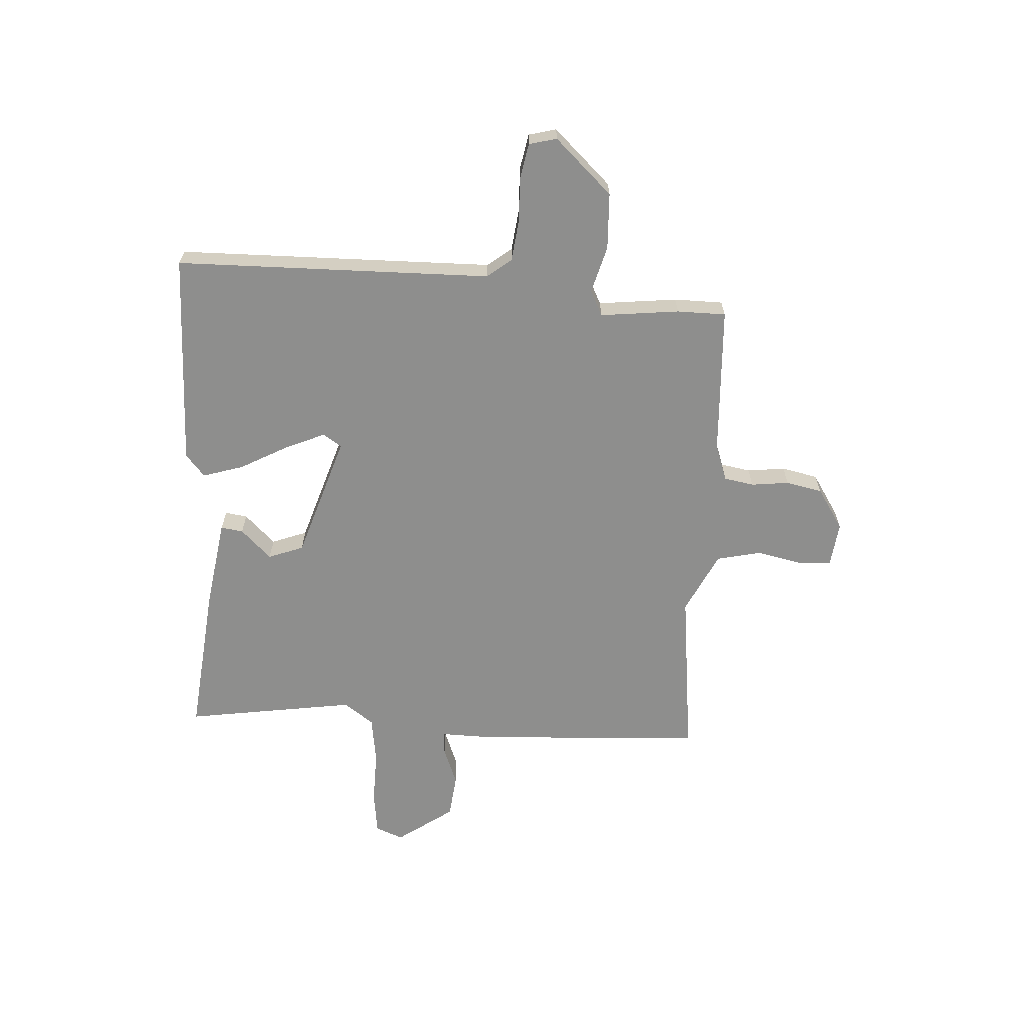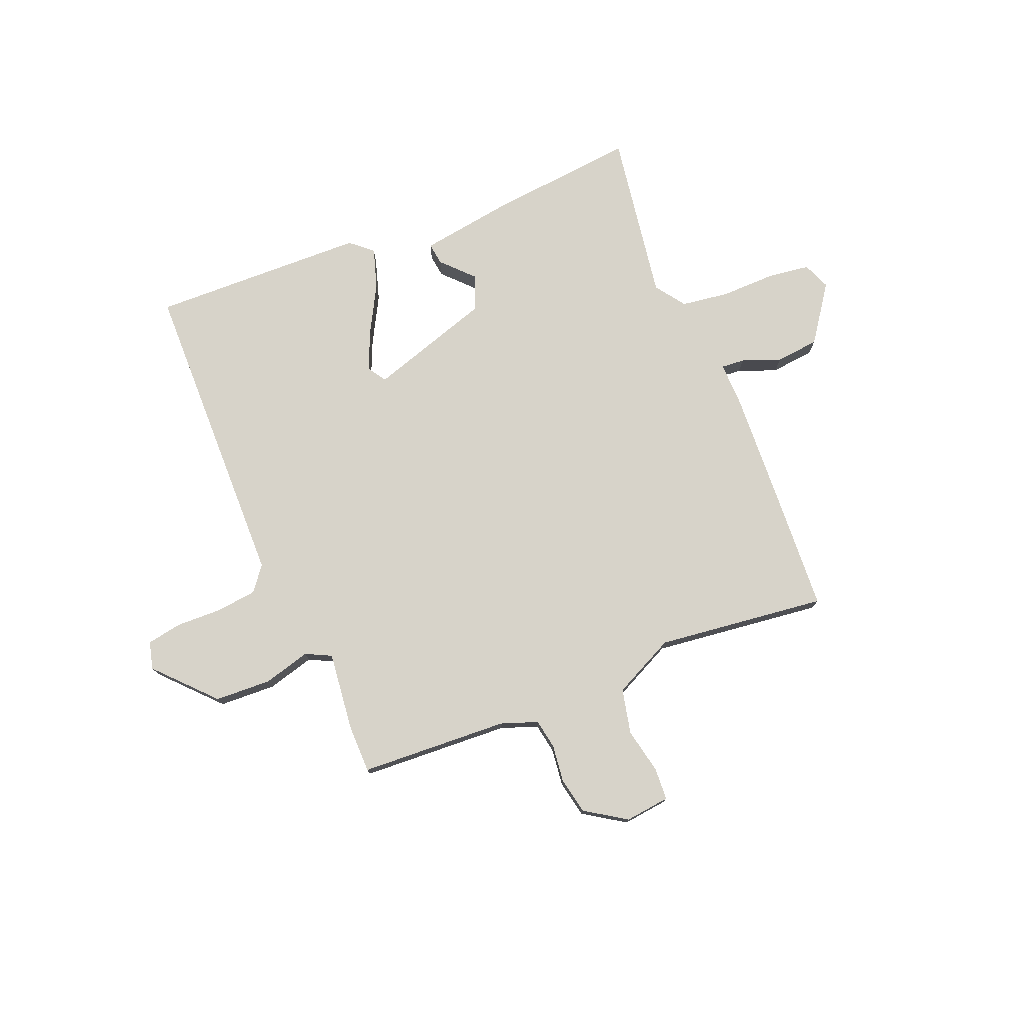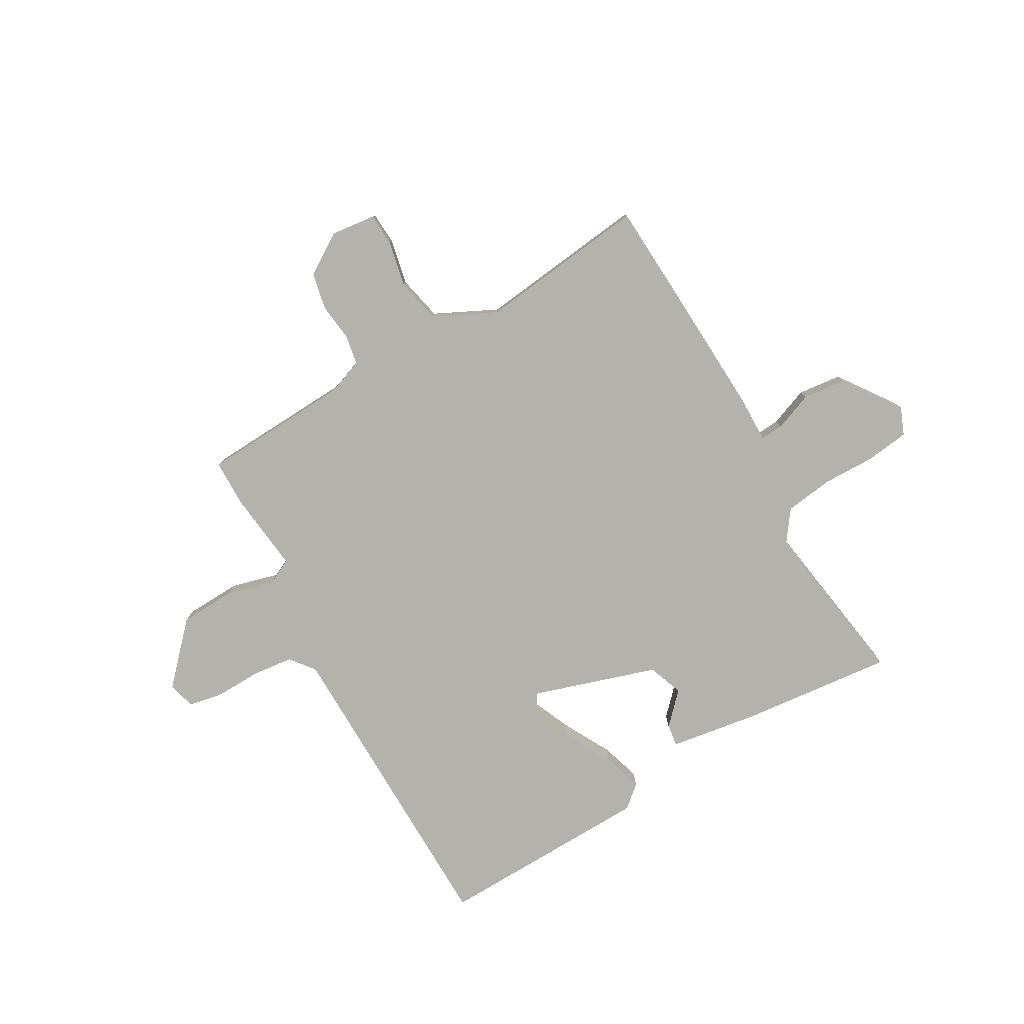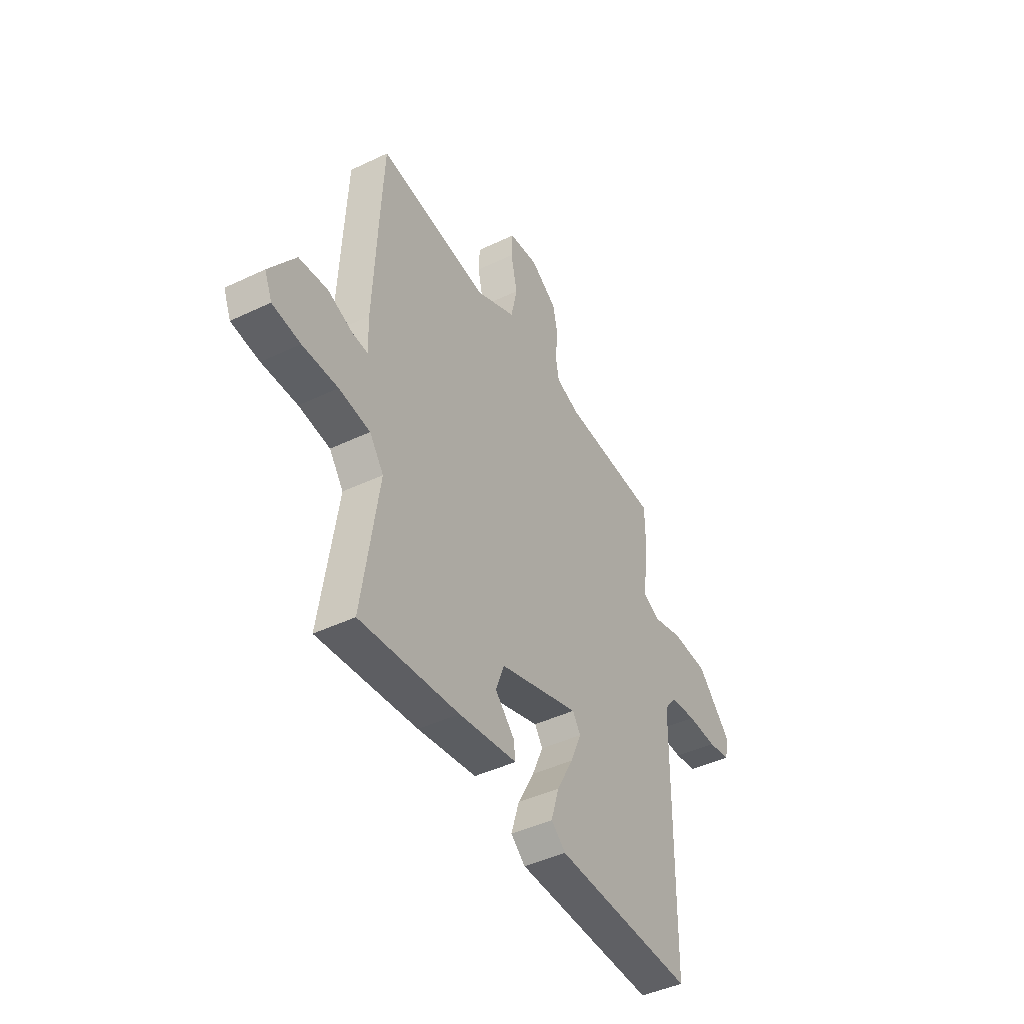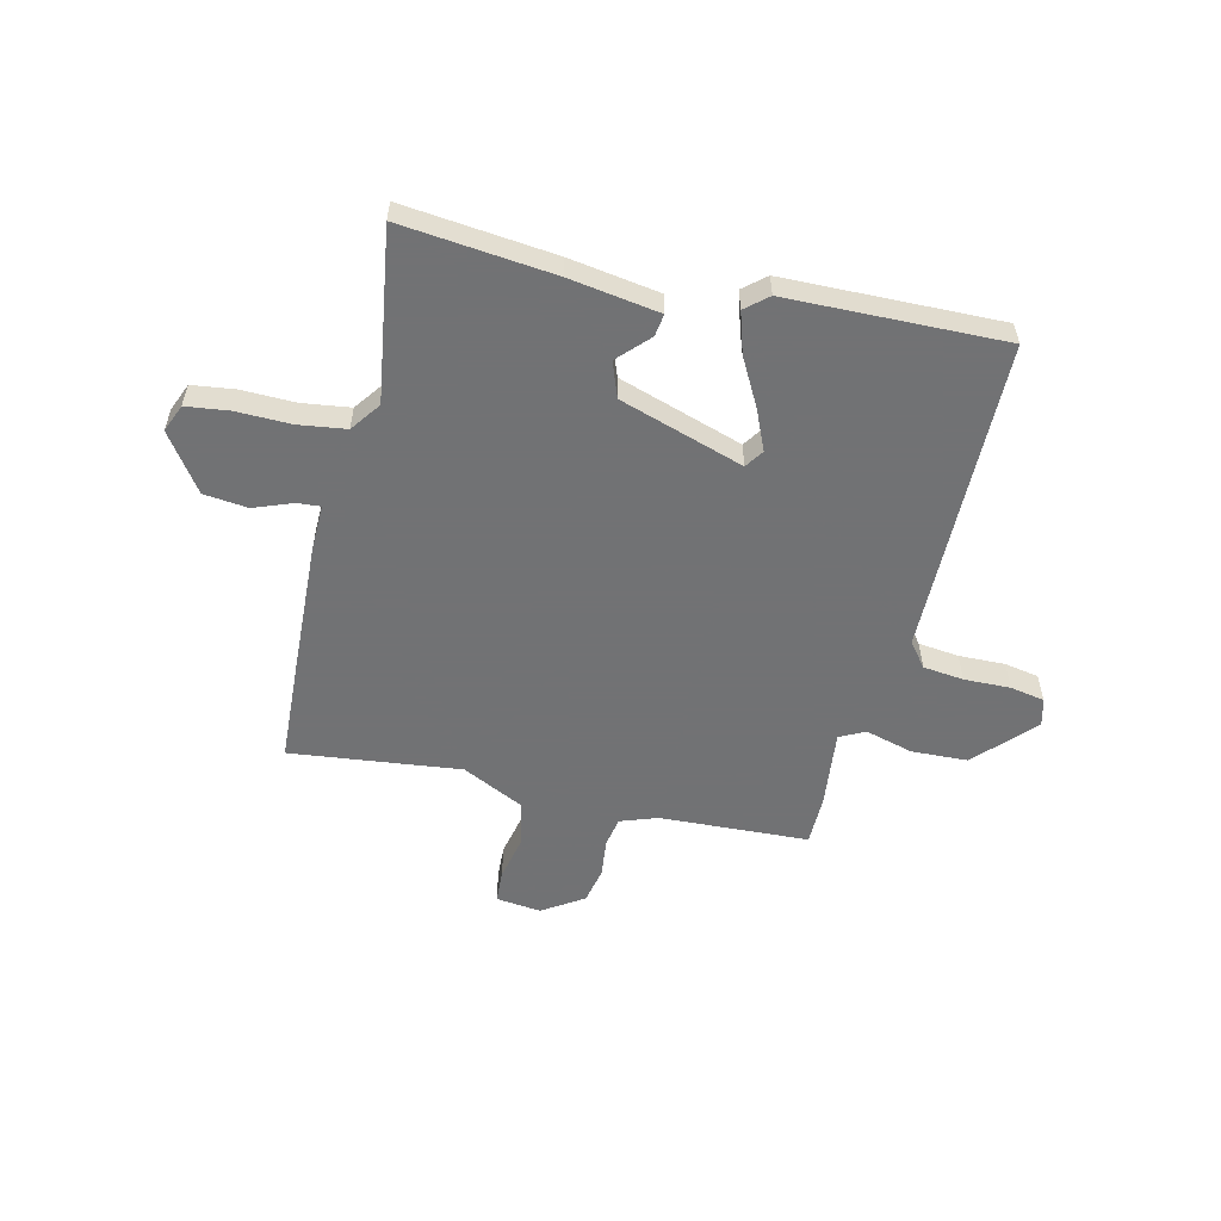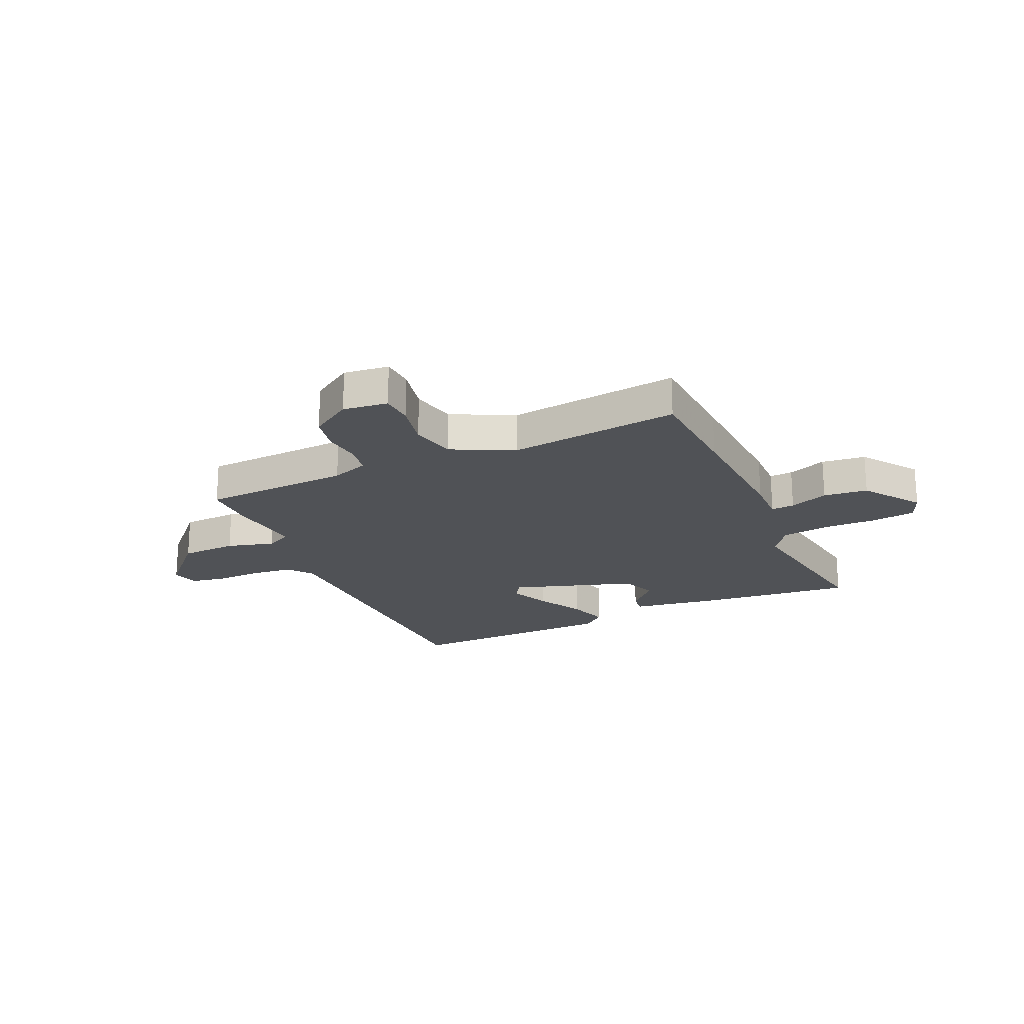
<metadata>
{"format":"obj","ext":"obj","renderer":"f3d","projection":"perspective","resolution":1024,"background":"white","views":[{"elev":-64.9,"azim":-93.3,"up":"+Y"},{"elev":76.4,"azim":-21.9,"up":"+Y"},{"elev":-79.6,"azim":30.0,"up":"+Y"},{"elev":-44.2,"azim":119.2,"up":"+Z"},{"elev":-55.6,"azim":166.7,"up":"+Y"},{"elev":-20.9,"azim":24.5,"up":"+Y"}]}
</metadata>
<code>
v 0.499 0.07 0.52
v 0.509 0.07 0.326
v 0.52 0.07 0.085
v 0.518 0.07 0.002
v 0.561 0.07 0.005
v 0.632 0.07 0.032
v 0.713 0.07 0.023
v 0.786 0.07 -0.081
v 0.765 0.07 -0.132
v 0.686 0.07 -0.142
v 0.586 0.07 -0.14
v 0.498 0.07 -0.152
v 0.458 0.07 -0.207
v 0.505 0.07 -0.522
v 0.225 0.07 -0.492
v 0.059 0.07 -0.466
v 0.065 0.07 -0.425
v 0.119 0.07 -0.369
v 0.095 0.07 -0.304
v -0.133 0.07 -0.23
v -0.156 0.07 -0.264
v -0.124 0.07 -0.338
v -0.077 0.07 -0.425
v -0.054 0.07 -0.5
v -0.095 0.07 -0.535
v -0.493 0.07 -0.543
v -0.5 0.07 0.04
v -0.535 0.07 0.085
v -0.61 0.07 0.094
v -0.695 0.07 0.092
v -0.759 0.07 0.104
v -0.772 0.07 0.155
v -0.673 0.07 0.26
v -0.569 0.07 0.264
v -0.482 0.07 0.24
v -0.435 0.07 0.263
v -0.451 0.07 0.409
v -0.45 0.07 0.499
v -0.175 0.07 0.512
v -0.107 0.07 0.536
v -0.097 0.07 0.591
v -0.105 0.07 0.661
v -0.091 0.07 0.728
v -0.015 0.07 0.777
v 0.068 0.07 0.767
v 0.071 0.07 0.707
v 0.053 0.07 0.623
v 0.071 0.07 0.54
v 0.185 0.07 0.484
v 0.499 0 0.52
v 0.509 0 0.326
v 0.52 0 0.085
v 0.518 0 0.002
v 0.561 0 0.005
v 0.632 0 0.032
v 0.713 0 0.023
v 0.786 0 -0.081
v 0.765 0 -0.132
v 0.686 0 -0.142
v 0.586 0 -0.14
v 0.498 0 -0.152
v 0.458 0 -0.207
v 0.505 0 -0.522
v 0.225 0 -0.492
v 0.059 0 -0.466
v 0.065 0 -0.425
v 0.119 0 -0.369
v 0.095 0 -0.304
v -0.133 0 -0.23
v -0.156 0 -0.264
v -0.124 0 -0.338
v -0.077 0 -0.425
v -0.054 0 -0.5
v -0.095 0 -0.535
v -0.493 0 -0.543
v -0.5 0 0.04
v -0.535 0 0.085
v -0.61 0 0.094
v -0.695 0 0.092
v -0.759 0 0.104
v -0.772 0 0.155
v -0.673 0 0.26
v -0.569 0 0.264
v -0.482 0 0.24
v -0.435 0 0.263
v -0.451 0 0.409
v -0.45 0 0.499
v -0.175 0 0.512
v -0.107 0 0.536
v -0.097 0 0.591
v -0.105 0 0.661
v -0.091 0 0.728
v -0.015 0 0.777
v 0.068 0 0.767
v 0.071 0 0.707
v 0.053 0 0.623
v 0.071 0 0.54
v 0.185 0 0.484
f 44 45 46 47
f 44 47 48
f 41 42 43 44
f 40 41 44 48
f 39 40 48 49
f 36 37 38 39
f 32 33 34 35
f 30 31 32 35
f 29 30 35 36
f 28 29 36 39
f 24 25 26 27
f 22 23 24 27
f 21 22 27 28
f 20 21 28 39
f 15 16 17 18
f 13 14 15 18
f 12 13 18 19
f 8 9 10 11
f 8 11 12
f 5 6 7 8
f 4 5 8 12
f 49 1 2 3
f 19 20 39 49
f 12 19 49
f 3 4 12 49
f 96 95 94 93
f 97 96 93
f 93 92 91 90
f 97 93 90 89
f 98 97 89 88
f 88 87 86 85
f 84 83 82 81
f 84 81 80 79
f 85 84 79 78
f 88 85 78 77
f 76 75 74 73
f 76 73 72 71
f 77 76 71 70
f 88 77 70 69
f 67 66 65 64
f 67 64 63 62
f 68 67 62 61
f 60 59 58 57
f 61 60 57
f 57 56 55 54
f 61 57 54 53
f 52 51 50 98
f 98 88 69 68
f 98 68 61
f 98 61 53 52
f 1 50 51 2
f 2 51 52 3
f 3 52 53 4
f 4 53 54 5
f 5 54 55 6
f 6 55 56 7
f 7 56 57 8
f 8 57 58 9
f 9 58 59 10
f 10 59 60 11
f 11 60 61 12
f 12 61 62 13
f 13 62 63 14
f 14 63 64 15
f 15 64 65 16
f 16 65 66 17
f 17 66 67 18
f 18 67 68 19
f 19 68 69 20
f 20 69 70 21
f 21 70 71 22
f 22 71 72 23
f 23 72 73 24
f 24 73 74 25
f 25 74 75 26
f 26 75 76 27
f 27 76 77 28
f 28 77 78 29
f 29 78 79 30
f 30 79 80 31
f 31 80 81 32
f 32 81 82 33
f 33 82 83 34
f 34 83 84 35
f 35 84 85 36
f 36 85 86 37
f 37 86 87 38
f 38 87 88 39
f 39 88 89 40
f 40 89 90 41
f 41 90 91 42
f 42 91 92 43
f 43 92 93 44
f 44 93 94 45
f 45 94 95 46
f 46 95 96 47
f 47 96 97 48
f 48 97 98 49
f 49 98 50 1

</code>
